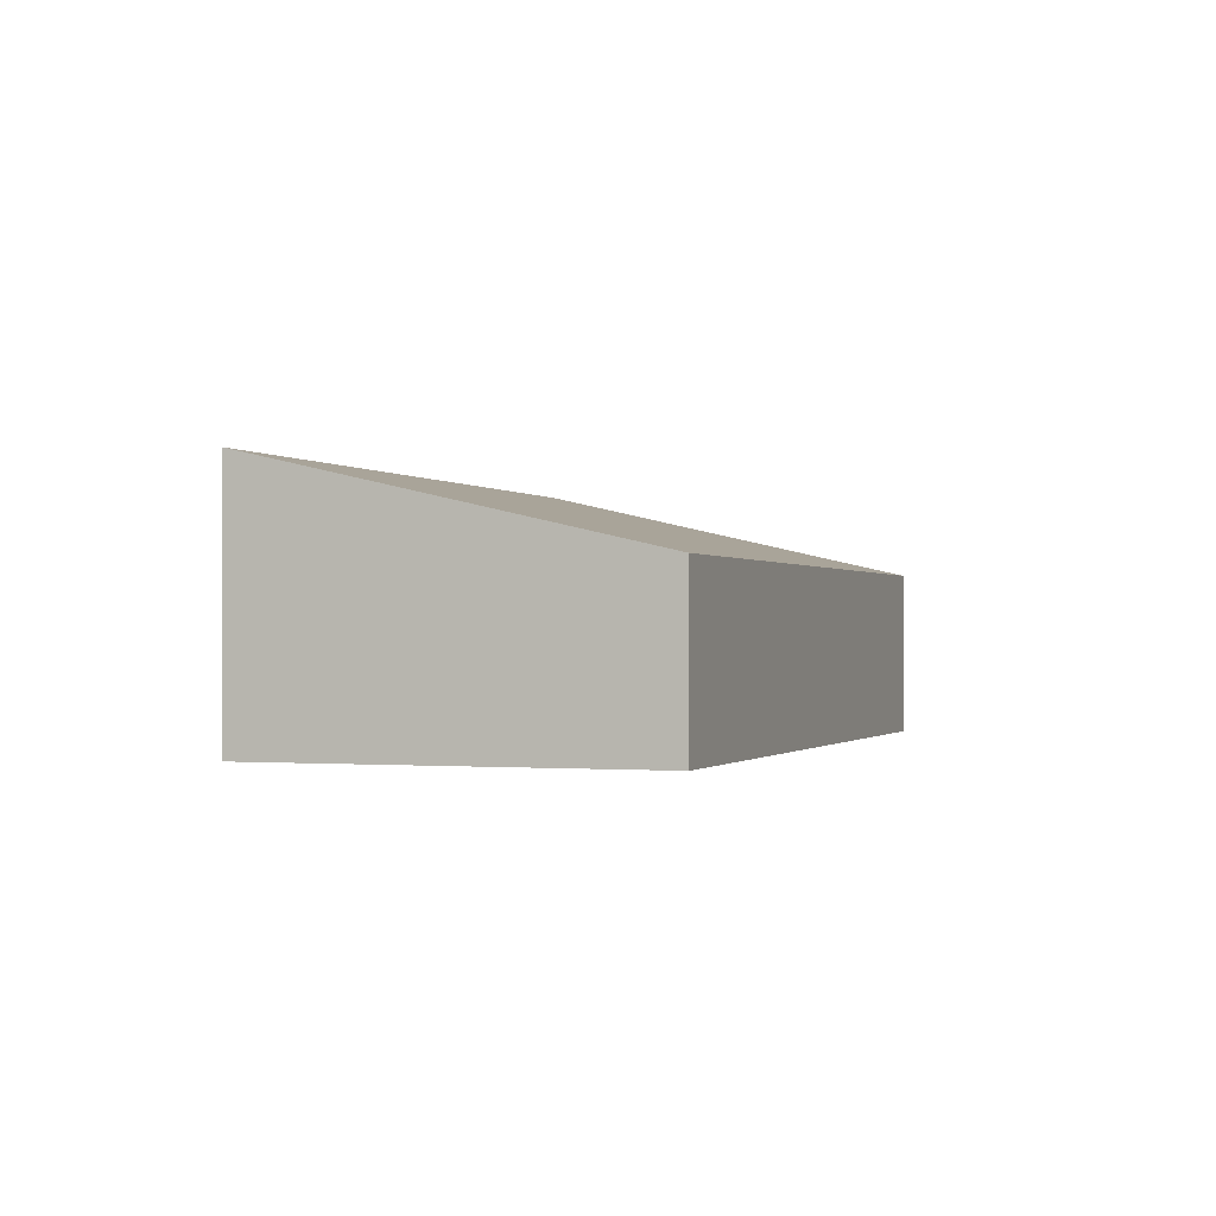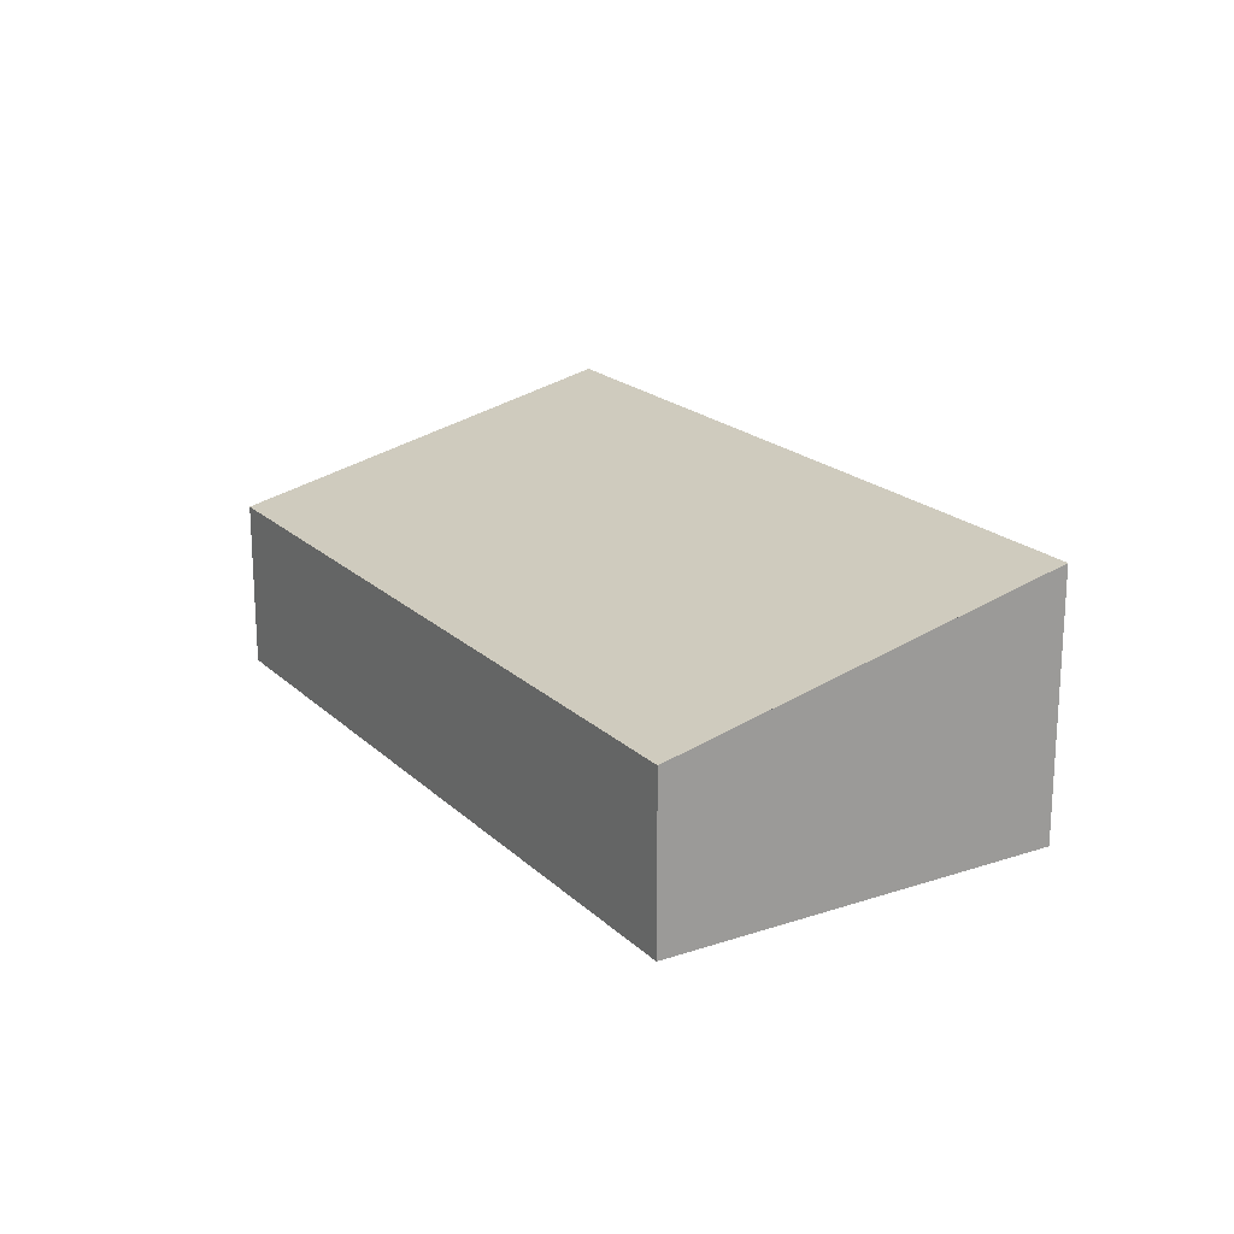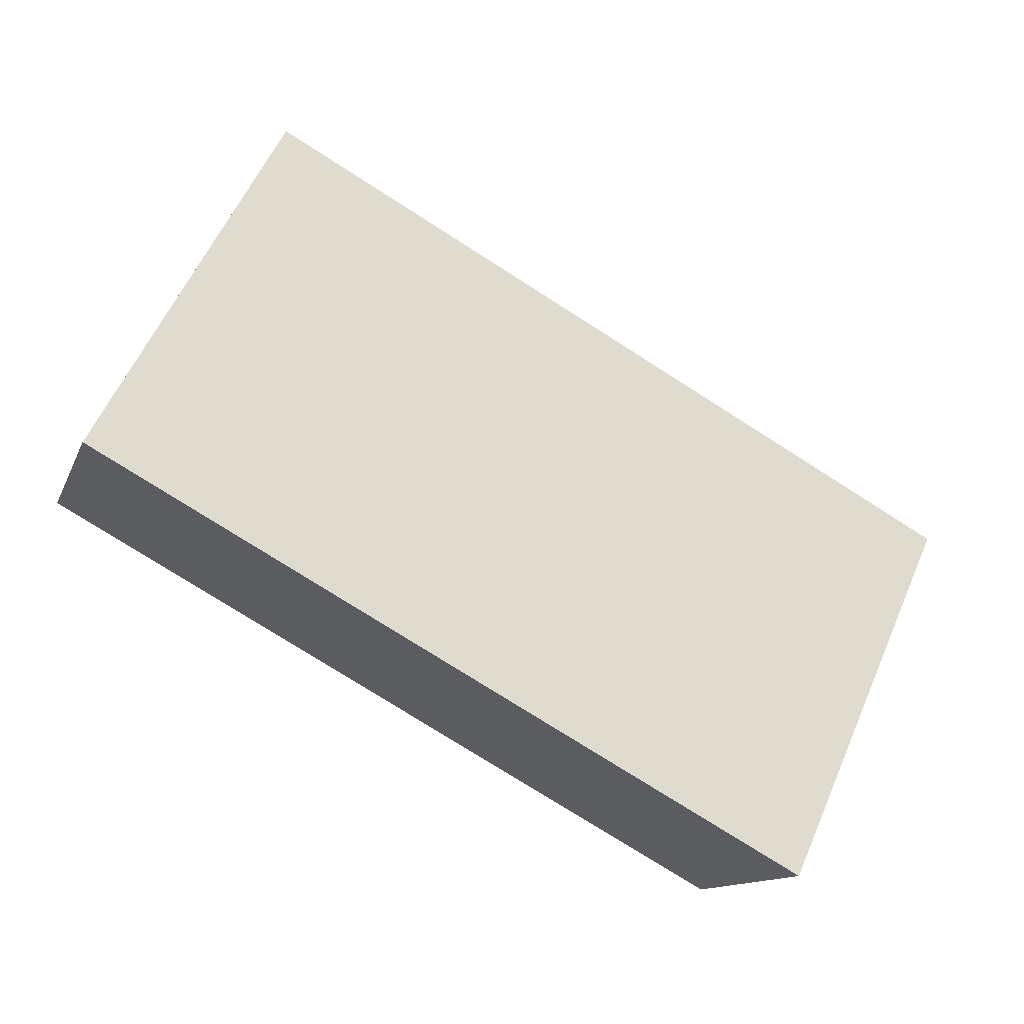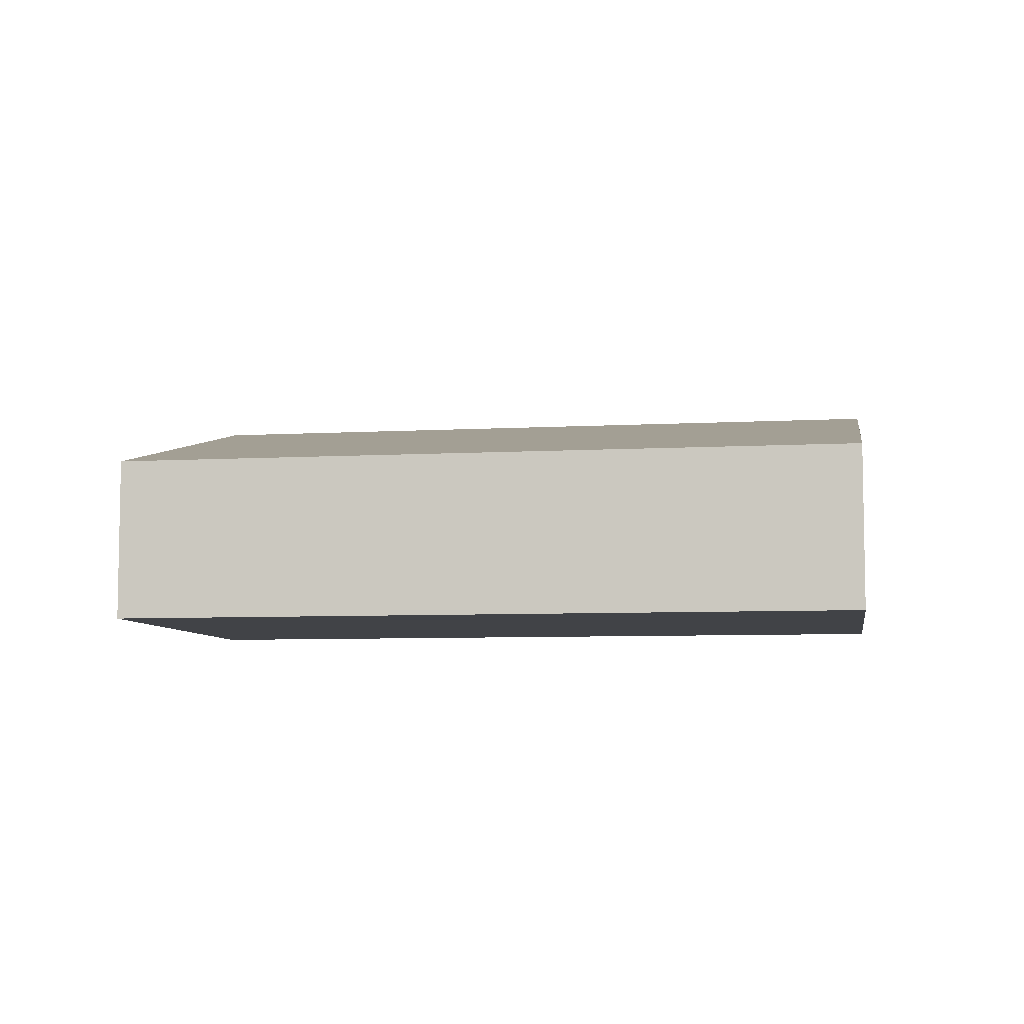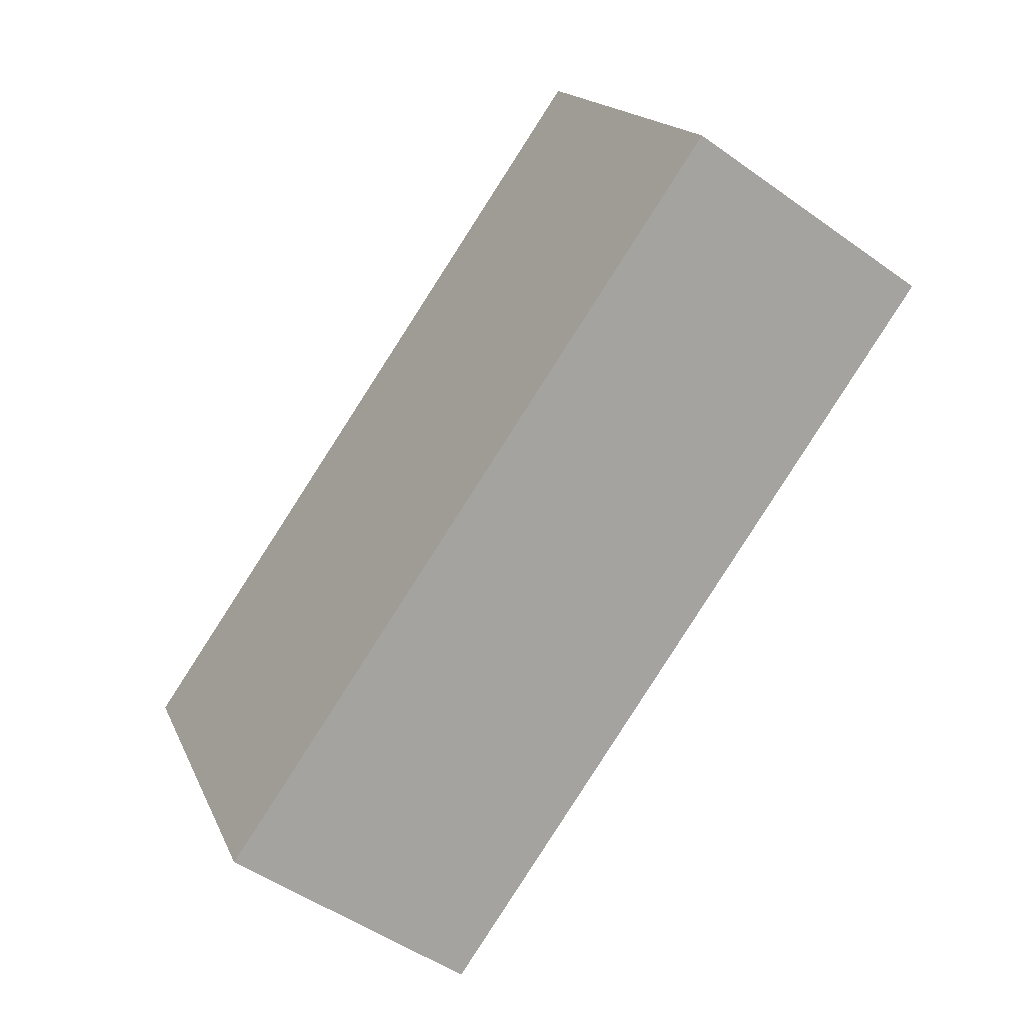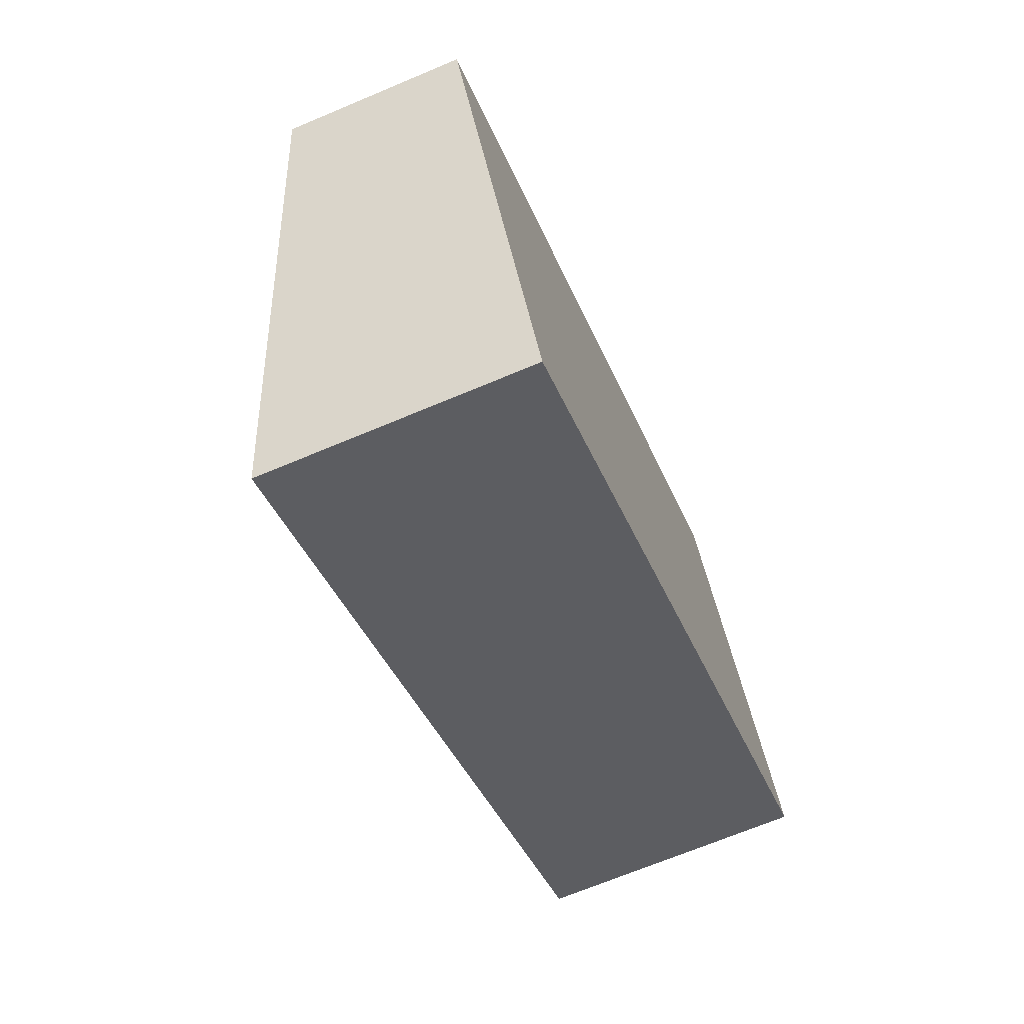
<metadata>
{"format":"obj","ext":"obj","renderer":"f3d","projection":"perspective","resolution":1024,"background":"white","views":[{"elev":-0.6,"azim":-99.5,"up":"+Y"},{"elev":19.9,"azim":29.8,"up":"+Y"},{"elev":-12.4,"azim":163.9,"up":"+Z"},{"elev":-6.9,"azim":-19.4,"up":"+Y"},{"elev":-50.3,"azim":51.9,"up":"+Z"},{"elev":-68.3,"azim":-67.1,"up":"+Z"}]}
</metadata>
<code>
v  0 2.27 1.39e-16
v  7.551 3.515 -2.095
v  2.627 3.515 -4.794
v  9.24 2.27 5.064
v  11.87 3.515 0.271
v  10.65 2.941 2.483
v  11.87 -1.659e-17 0.271
v  10.65 -1.52e-16 2.483
v  9.24 -3.101e-16 5.064
v  7.551 1.283e-16 -2.095
v  2.627 2.935e-16 -4.794
v  0 0 0
g defaultobject
f 1 2 3
f 2 1 4
f 2 4 5
f 5 4 6
f 6 7 5
f 7 6 4
f 7 4 8
f 8 4 9
f 7 2 5
f 2 7 10
f 2 10 3
f 3 10 11
f 11 1 3
f 1 11 12
f 12 4 1
f 4 12 9
f 10 12 11
f 12 10 9
f 9 10 7
f 9 7 8

</code>
